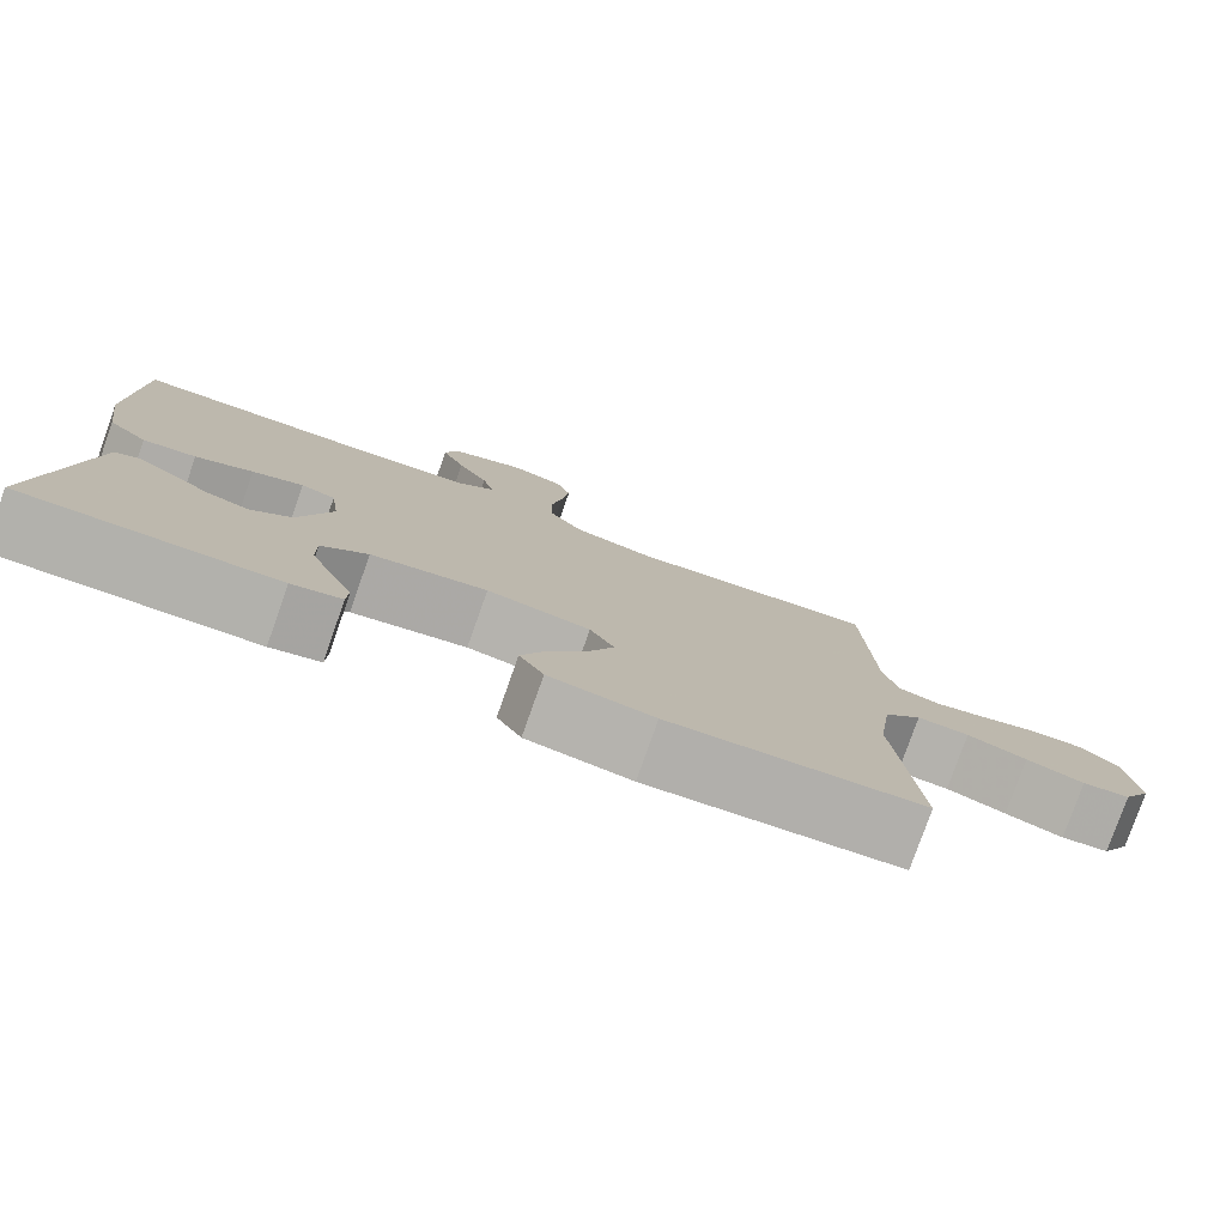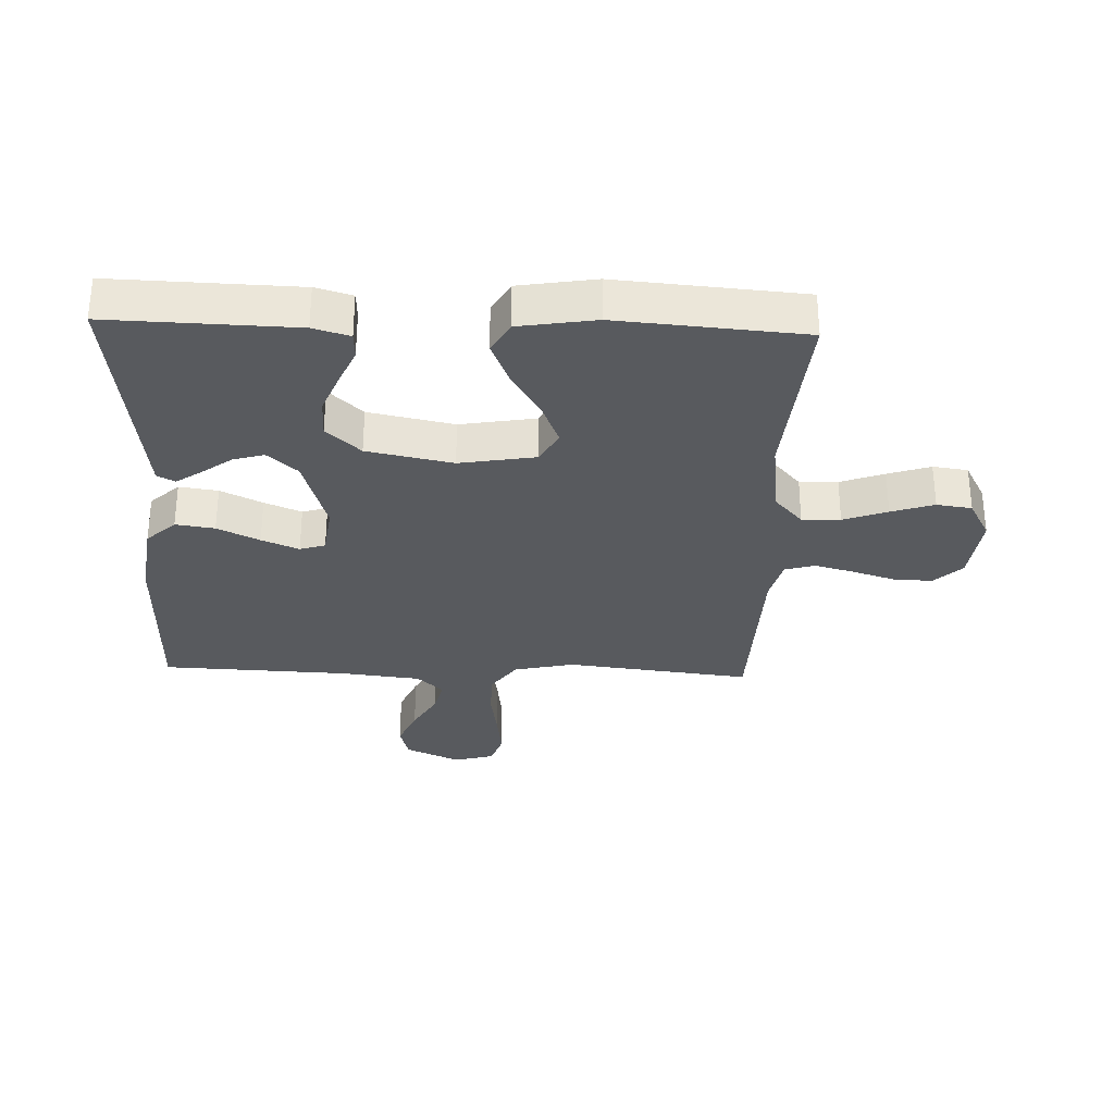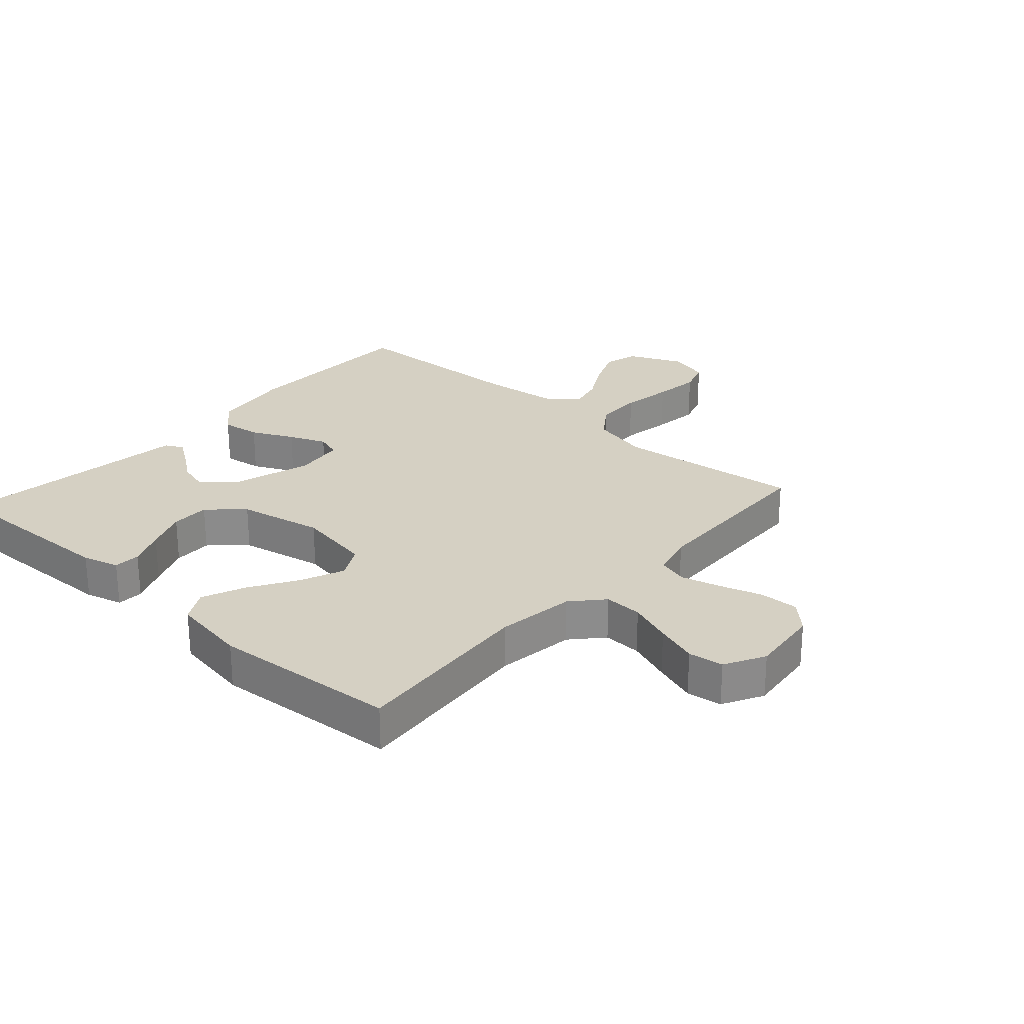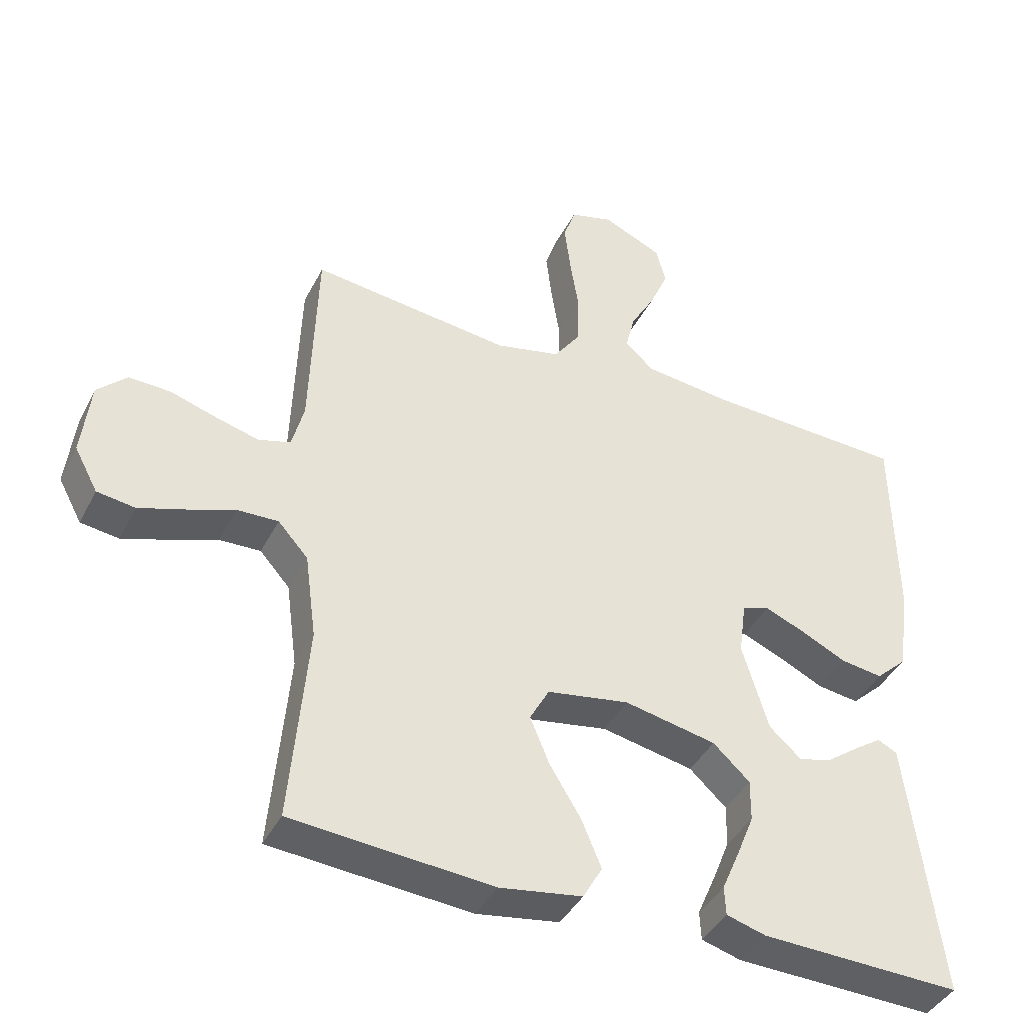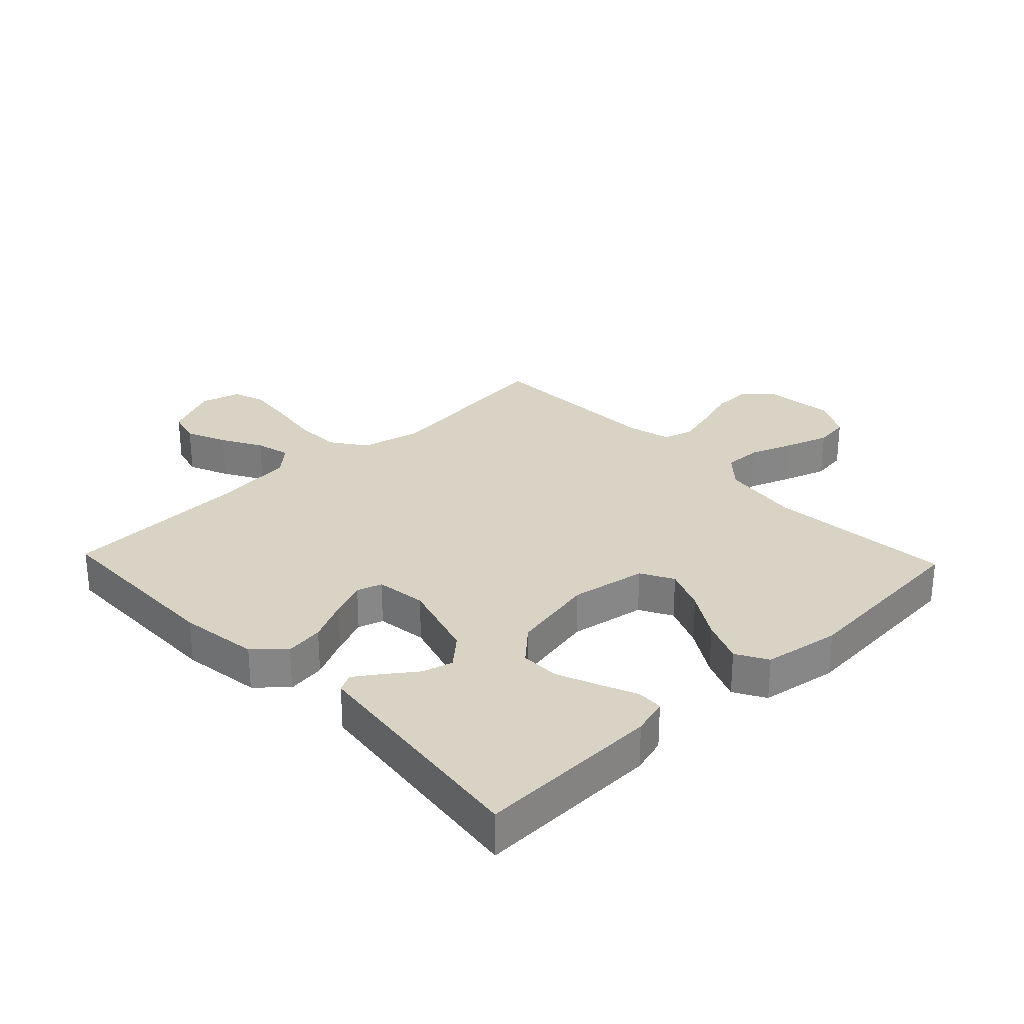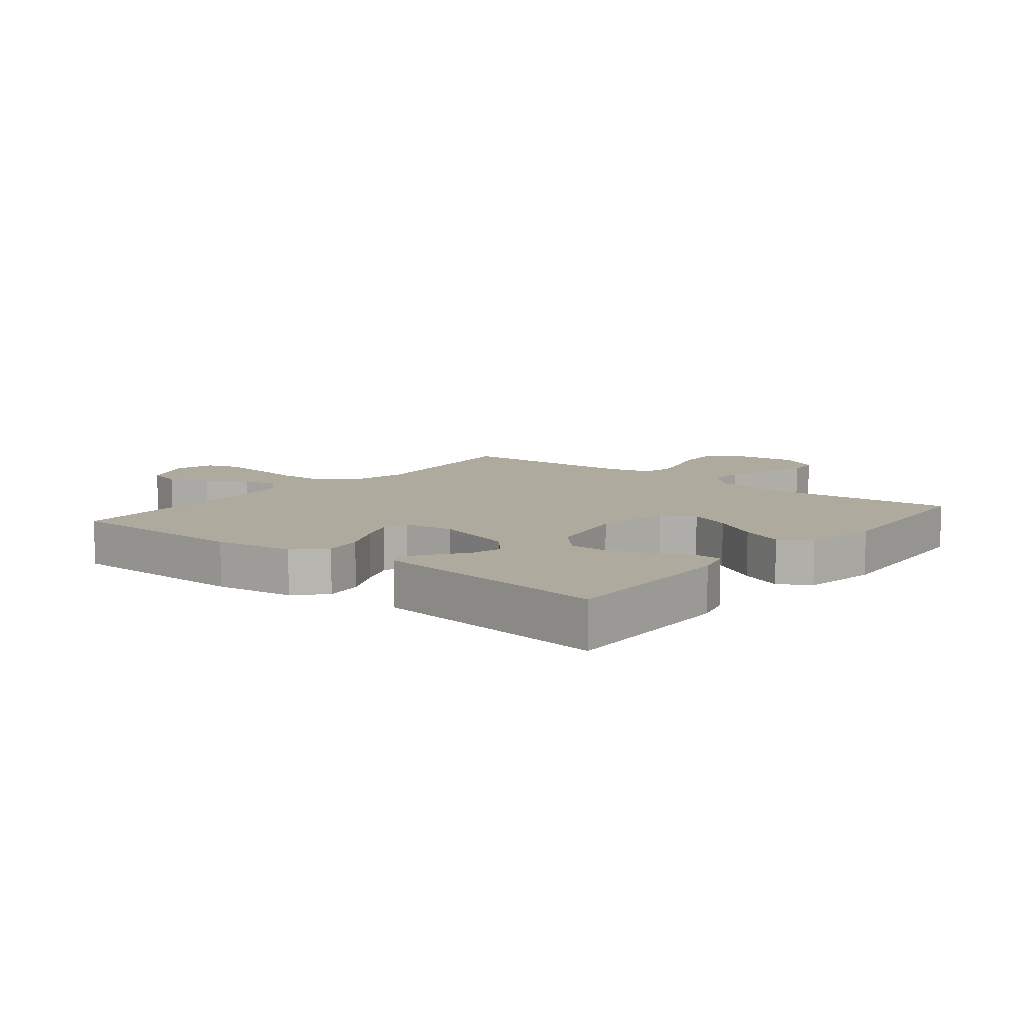
<metadata>
{"format":"obj","ext":"obj","renderer":"f3d","projection":"perspective","resolution":1024,"background":"white","views":[{"elev":-79.3,"azim":160.5,"up":"+Z"},{"elev":-31.0,"azim":177.9,"up":"+Y"},{"elev":26.2,"azim":-138.0,"up":"+Y"},{"elev":-41.2,"azim":-25.3,"up":"+Z"},{"elev":28.3,"azim":136.4,"up":"+Y"},{"elev":9.3,"azim":128.8,"up":"+Y"}]}
</metadata>
<code>
v 0.5 0.07 0.5
v 0.504 0.07 0.2
v 0.486 0.07 0.072
v 0.439 0.07 0.028
v 0.376 0.07 0.037
v 0.308 0.07 0.07
v 0.248 0.07 0.095
v 0.207 0.07 0.082
v 0.196 0.07 0
v 0.235 0.07 -0.131
v 0.283 0.07 -0.174
v 0.333 0.07 -0.16
v 0.382 0.07 -0.124
v 0.423 0.07 -0.096
v 0.452 0.07 -0.111
v 0.463 0.07 -0.2
v 0.5 0.07 -0.5
v 0.2 0.07 -0.491
v 0.141 0.07 -0.474
v 0.139 0.07 -0.431
v 0.165 0.07 -0.371
v 0.192 0.07 -0.304
v 0.193 0.07 -0.241
v 0.138 0.07 -0.19
v 0 0.07 -0.162
v -0.123 0.07 -0.183
v -0.152 0.07 -0.236
v -0.123 0.07 -0.306
v -0.076 0.07 -0.383
v -0.047 0.07 -0.453
v -0.076 0.07 -0.504
v -0.2 0.07 -0.524
v -0.5 0.07 -0.5
v -0.474 0.07 -0.2
v -0.491 0.07 -0.072
v -0.536 0.07 -0.022
v -0.598 0.07 -0.024
v -0.669 0.07 -0.05
v -0.738 0.07 -0.073
v -0.795 0.07 -0.065
v -0.83 0.07 0
v -0.817 0.07 0.114
v -0.773 0.07 0.157
v -0.71 0.07 0.155
v -0.64 0.07 0.133
v -0.576 0.07 0.116
v -0.528 0.07 0.13
v -0.51 0.07 0.2
v -0.5 0.07 0.5
v -0.2 0.07 0.465
v -0.103 0.07 0.487
v -0.063 0.07 0.543
v -0.061 0.07 0.62
v -0.074 0.07 0.703
v -0.083 0.07 0.778
v -0.065 0.07 0.831
v 0 0.07 0.849
v 0.089 0.07 0.809
v 0.104 0.07 0.753
v 0.076 0.07 0.688
v 0.039 0.07 0.623
v 0.025 0.07 0.567
v 0.068 0.07 0.527
v 0.2 0.07 0.512
v 0.5 0 0.5
v 0.504 0 0.2
v 0.486 0 0.072
v 0.439 0 0.028
v 0.376 0 0.037
v 0.308 0 0.07
v 0.248 0 0.095
v 0.207 0 0.082
v 0.196 0 0
v 0.235 0 -0.131
v 0.283 0 -0.174
v 0.333 0 -0.16
v 0.382 0 -0.124
v 0.423 0 -0.096
v 0.452 0 -0.111
v 0.463 0 -0.2
v 0.5 0 -0.5
v 0.2 0 -0.491
v 0.141 0 -0.474
v 0.139 0 -0.431
v 0.165 0 -0.371
v 0.192 0 -0.304
v 0.193 0 -0.241
v 0.138 0 -0.19
v 0 0 -0.162
v -0.123 0 -0.183
v -0.152 0 -0.236
v -0.123 0 -0.306
v -0.076 0 -0.383
v -0.047 0 -0.453
v -0.076 0 -0.504
v -0.2 0 -0.524
v -0.5 0 -0.5
v -0.474 0 -0.2
v -0.491 0 -0.072
v -0.536 0 -0.022
v -0.598 0 -0.024
v -0.669 0 -0.05
v -0.738 0 -0.073
v -0.795 0 -0.065
v -0.83 0 0
v -0.817 0 0.114
v -0.773 0 0.157
v -0.71 0 0.155
v -0.64 0 0.133
v -0.576 0 0.116
v -0.528 0 0.13
v -0.51 0 0.2
v -0.5 0 0.5
v -0.2 0 0.465
v -0.103 0 0.487
v -0.063 0 0.543
v -0.061 0 0.62
v -0.074 0 0.703
v -0.083 0 0.778
v -0.065 0 0.831
v 0 0 0.849
v 0.089 0 0.809
v 0.104 0 0.753
v 0.076 0 0.688
v 0.039 0 0.623
v 0.025 0 0.567
v 0.068 0 0.527
v 0.2 0 0.512
f 58 59 60 61
f 56 57 58 61
f 56 61 62
f 53 54 55 56
f 53 56 62
f 52 53 62 63
f 48 49 50
f 47 48 50 51
f 42 43 44 45
f 42 45 46
f 41 42 46
f 40 41 46 47
f 37 38 39 40
f 31 32 33 34
f 31 34 35
f 28 29 30 31
f 27 28 31 35
f 26 27 35 36
f 18 19 20 21
f 18 21 22
f 17 18 22 23
f 12 13 14 15
f 12 15 16 17
f 3 4 5 6
f 3 6 7
f 64 1 2 3
f 63 64 3 7
f 51 52 63 7
f 37 40 47
f 36 37 47 51
f 25 26 36 51
f 24 25 51
f 11 12 17 23
f 10 11 23 24
f 9 10 24 51
f 51 7 8
f 8 9 51
f 125 124 123 122
f 125 122 121 120
f 126 125 120
f 120 119 118 117
f 126 120 117
f 127 126 117 116
f 114 113 112
f 115 114 112 111
f 109 108 107 106
f 110 109 106
f 110 106 105
f 111 110 105 104
f 104 103 102 101
f 98 97 96 95
f 99 98 95
f 95 94 93 92
f 99 95 92 91
f 100 99 91 90
f 85 84 83 82
f 86 85 82
f 87 86 82 81
f 79 78 77 76
f 81 80 79 76
f 70 69 68 67
f 71 70 67
f 67 66 65 128
f 71 67 128 127
f 71 127 116 115
f 111 104 101
f 115 111 101 100
f 115 100 90 89
f 115 89 88
f 87 81 76 75
f 88 87 75 74
f 115 88 74 73
f 72 71 115
f 115 73 72
f 1 65 66 2
f 2 66 67 3
f 3 67 68 4
f 4 68 69 5
f 5 69 70 6
f 6 70 71 7
f 7 71 72 8
f 8 72 73 9
f 9 73 74 10
f 10 74 75 11
f 11 75 76 12
f 12 76 77 13
f 13 77 78 14
f 14 78 79 15
f 15 79 80 16
f 16 80 81 17
f 17 81 82 18
f 18 82 83 19
f 19 83 84 20
f 20 84 85 21
f 21 85 86 22
f 22 86 87 23
f 23 87 88 24
f 24 88 89 25
f 25 89 90 26
f 26 90 91 27
f 27 91 92 28
f 28 92 93 29
f 29 93 94 30
f 30 94 95 31
f 31 95 96 32
f 32 96 97 33
f 33 97 98 34
f 34 98 99 35
f 35 99 100 36
f 36 100 101 37
f 37 101 102 38
f 38 102 103 39
f 39 103 104 40
f 40 104 105 41
f 41 105 106 42
f 42 106 107 43
f 43 107 108 44
f 44 108 109 45
f 45 109 110 46
f 46 110 111 47
f 47 111 112 48
f 48 112 113 49
f 49 113 114 50
f 50 114 115 51
f 51 115 116 52
f 52 116 117 53
f 53 117 118 54
f 54 118 119 55
f 55 119 120 56
f 56 120 121 57
f 57 121 122 58
f 58 122 123 59
f 59 123 124 60
f 60 124 125 61
f 61 125 126 62
f 62 126 127 63
f 63 127 128 64
f 64 128 65 1

</code>
